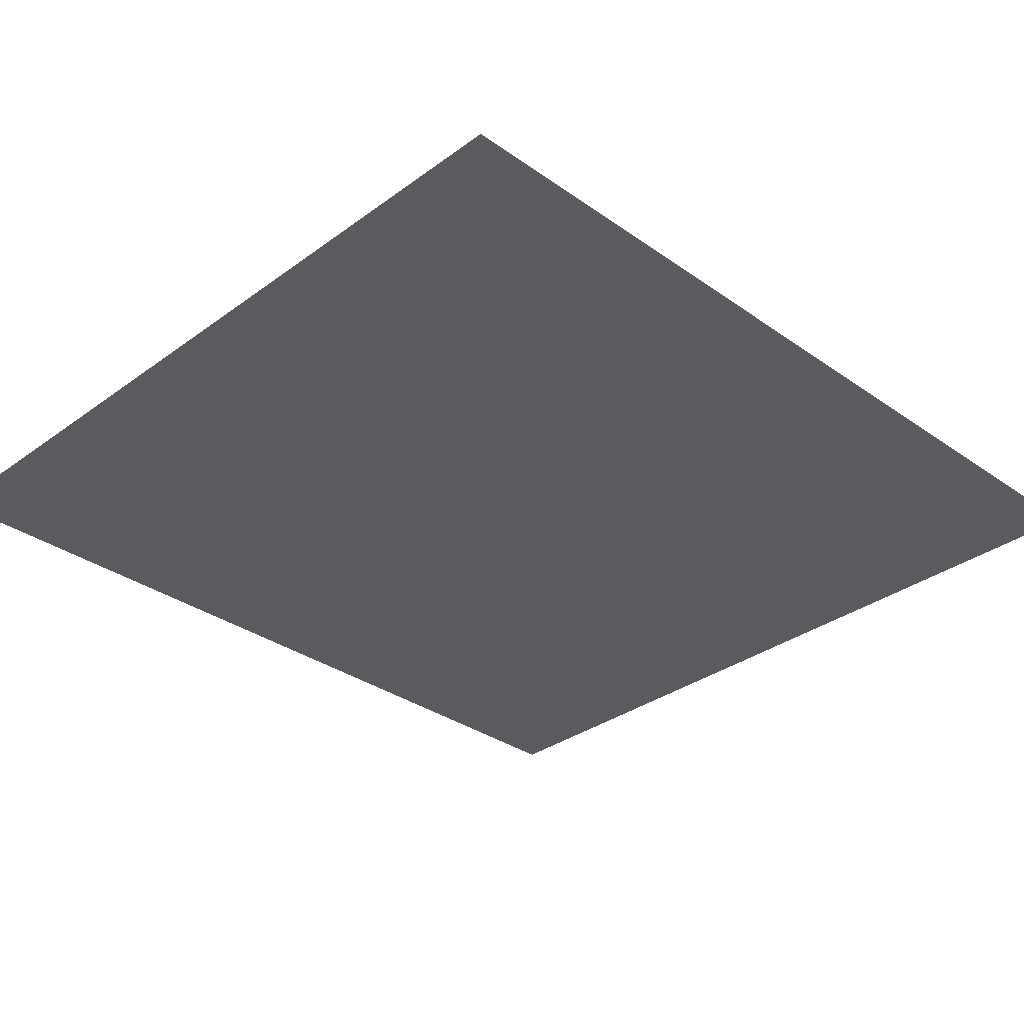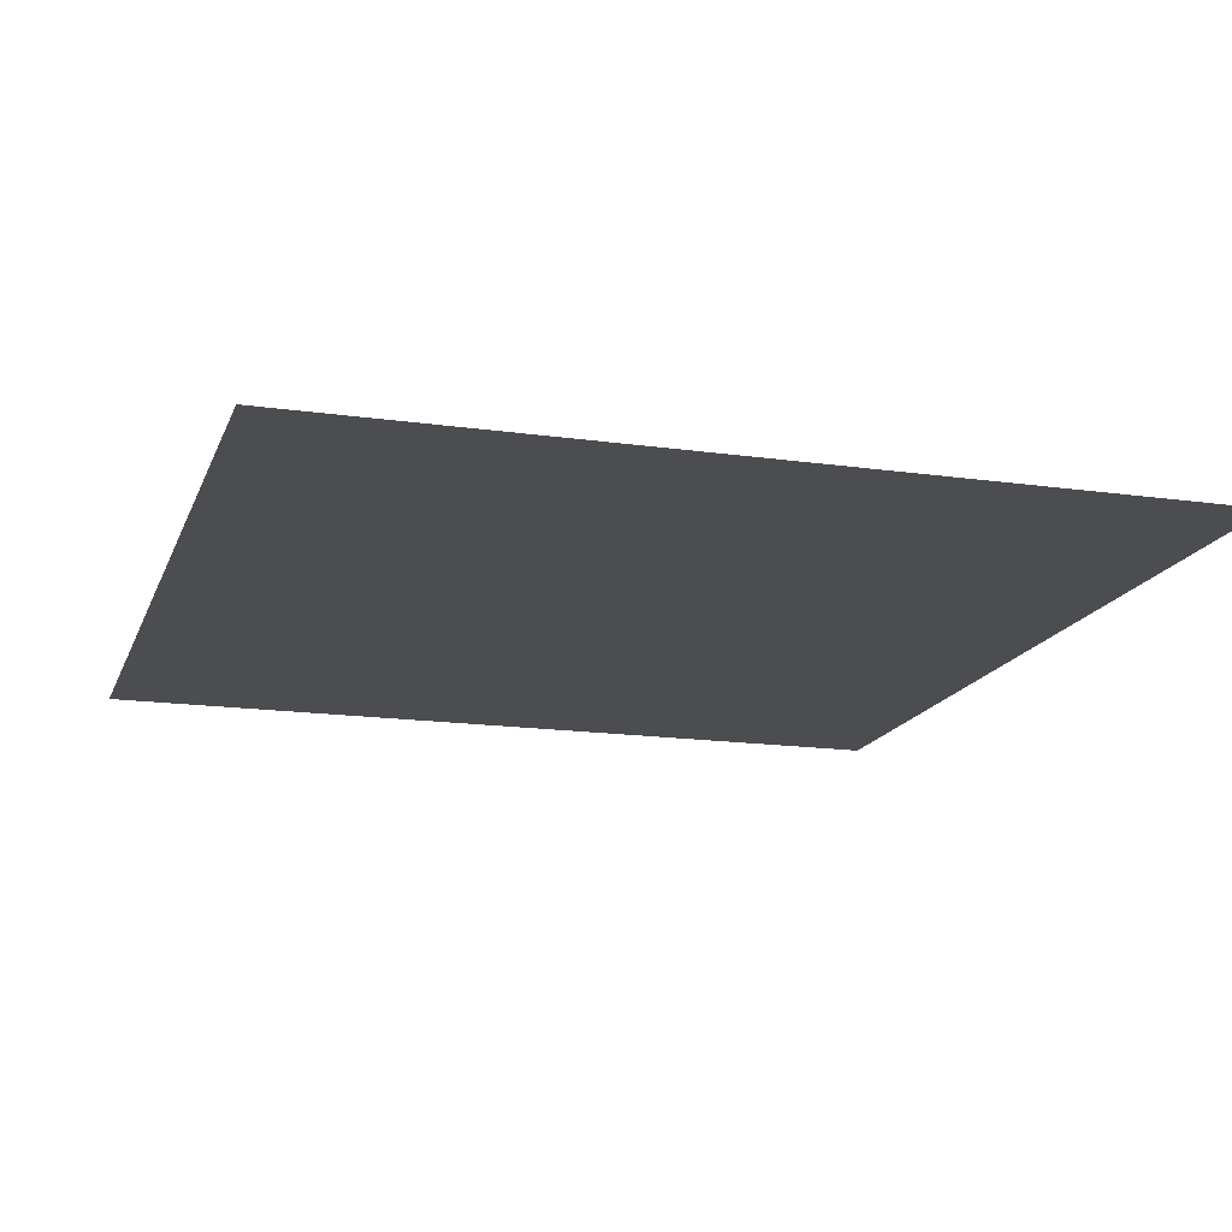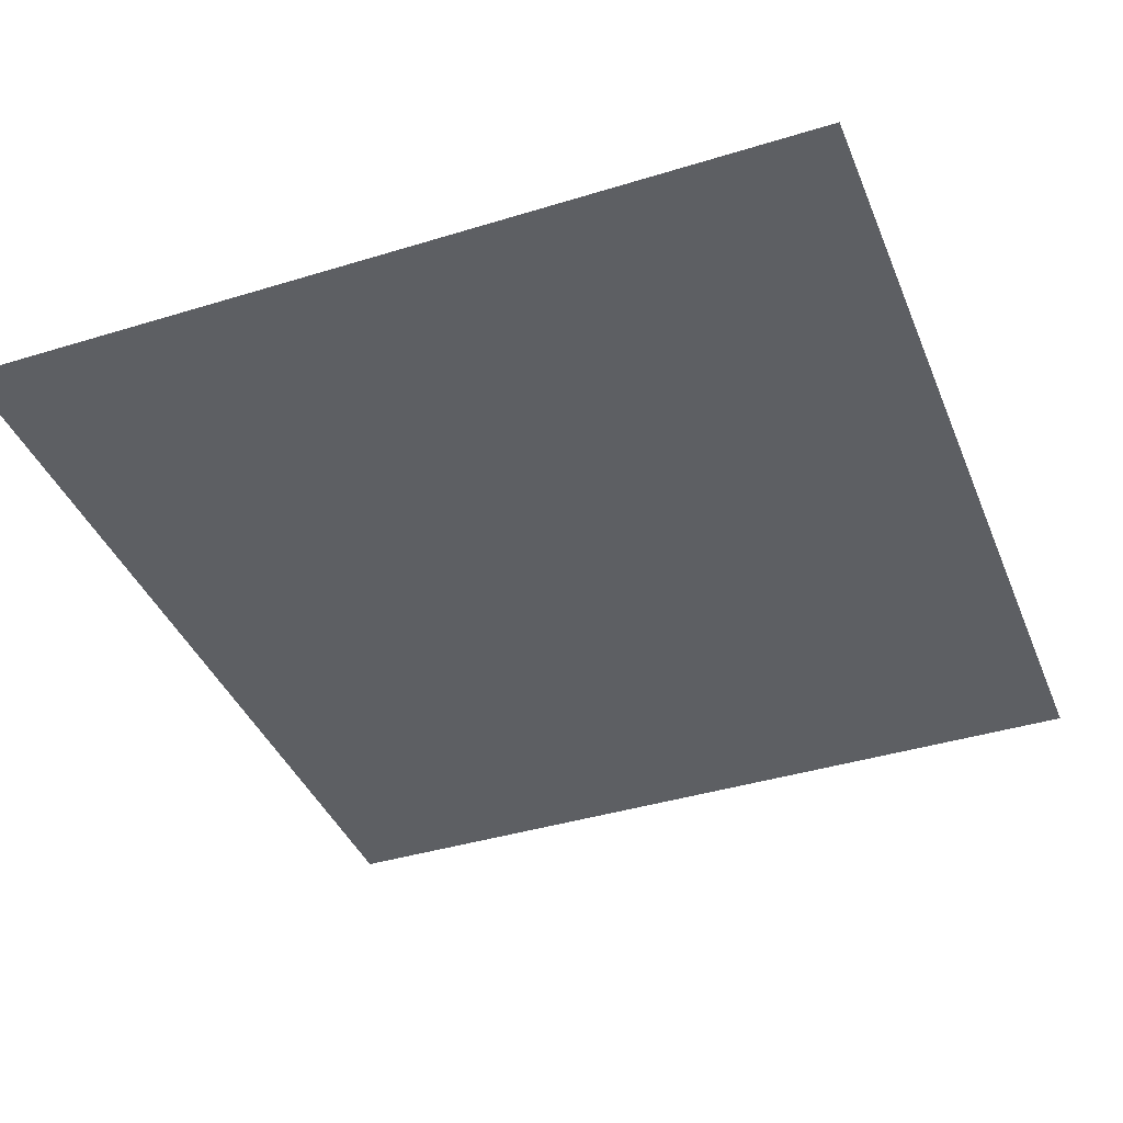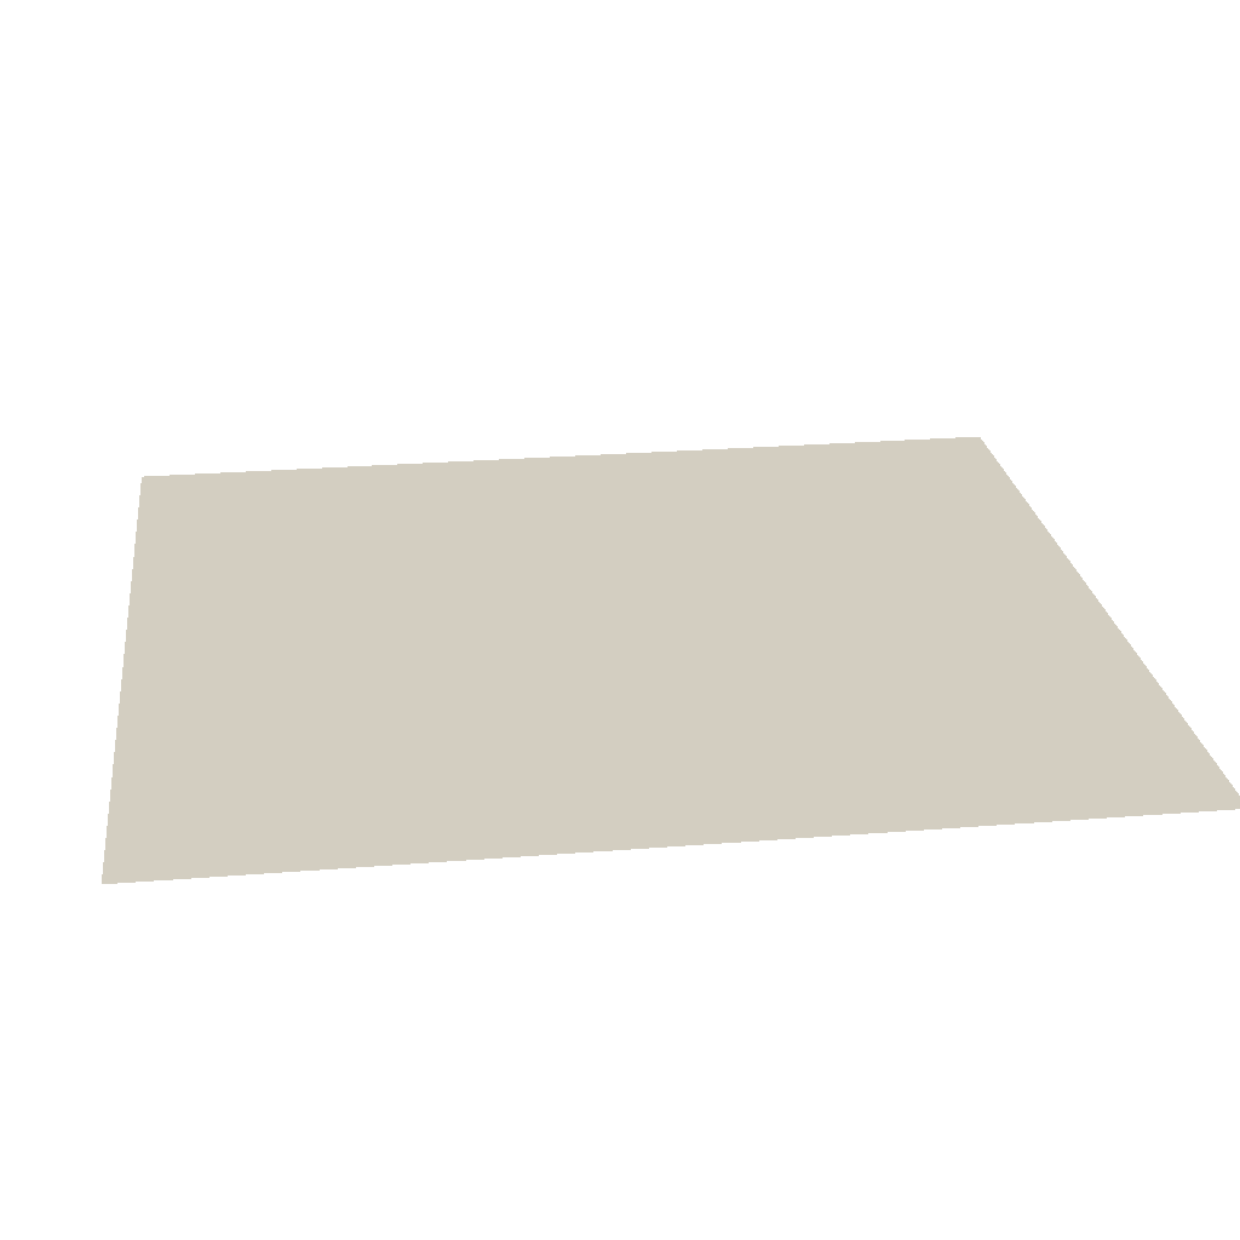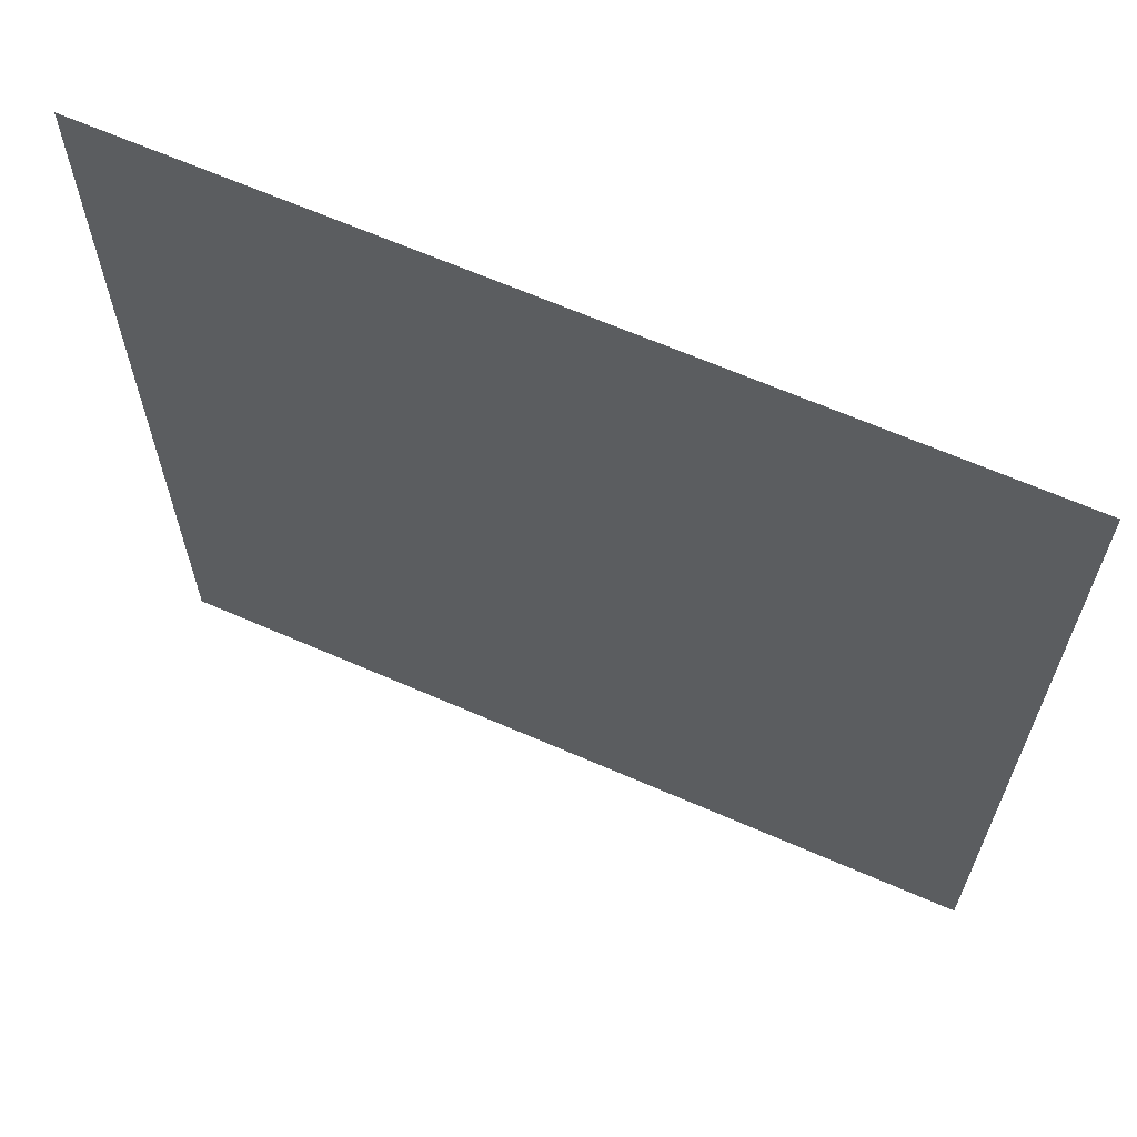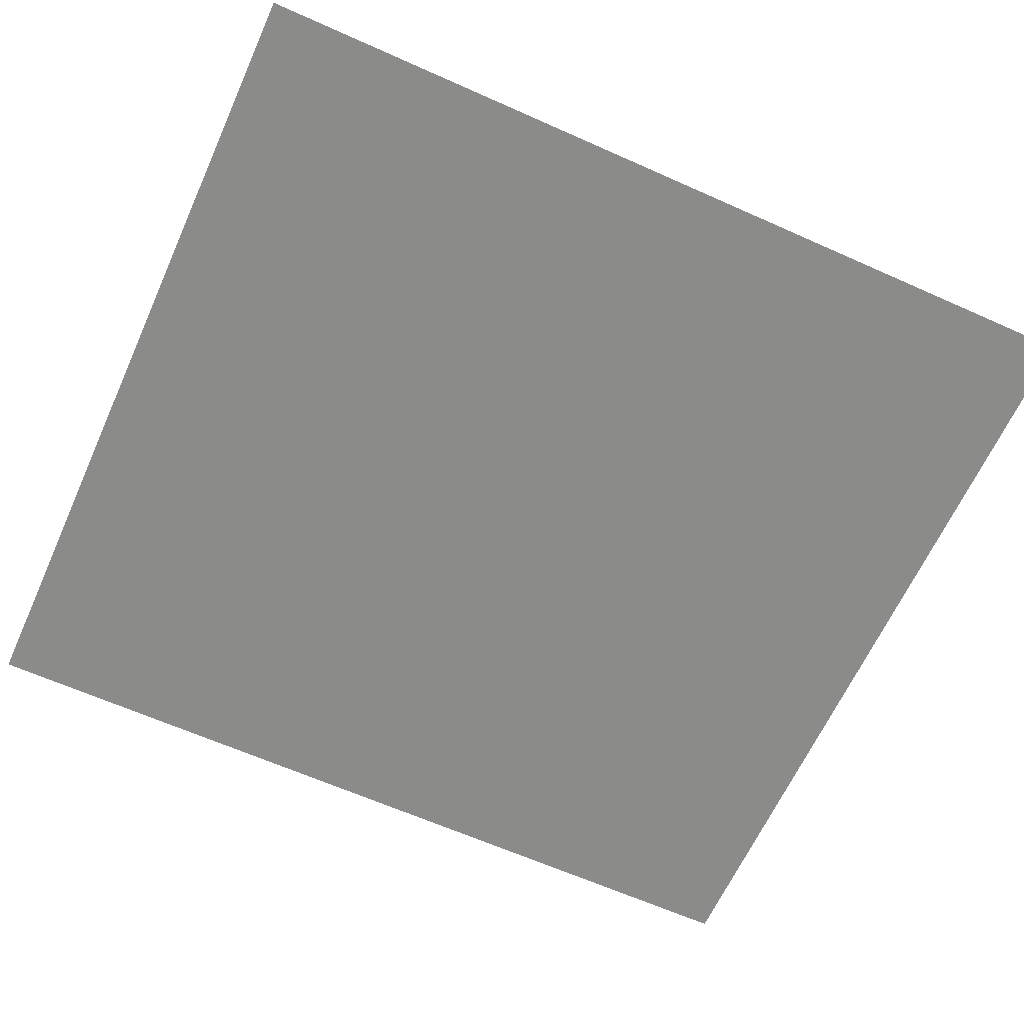
<metadata>
{"format":"obj","ext":"obj","renderer":"f3d","projection":"perspective","resolution":1024,"background":"white","views":[{"elev":-32.5,"azim":-134.5,"up":"+Y"},{"elev":-16.1,"azim":163.5,"up":"+Y"},{"elev":-39.8,"azim":-159.1,"up":"+Y"},{"elev":24.9,"azim":-97.5,"up":"+Y"},{"elev":65.4,"azim":-156.3,"up":"+Z"},{"elev":-63.7,"azim":65.7,"up":"+Y"}]}
</metadata>
<code>
v  -1.965 0 -2.11
v  -1.965 0 2.11
v  1.965 0 2.11
v  1.965 0 -2.11
o Plane001
g Plane001
f 1 2 3 4

</code>
